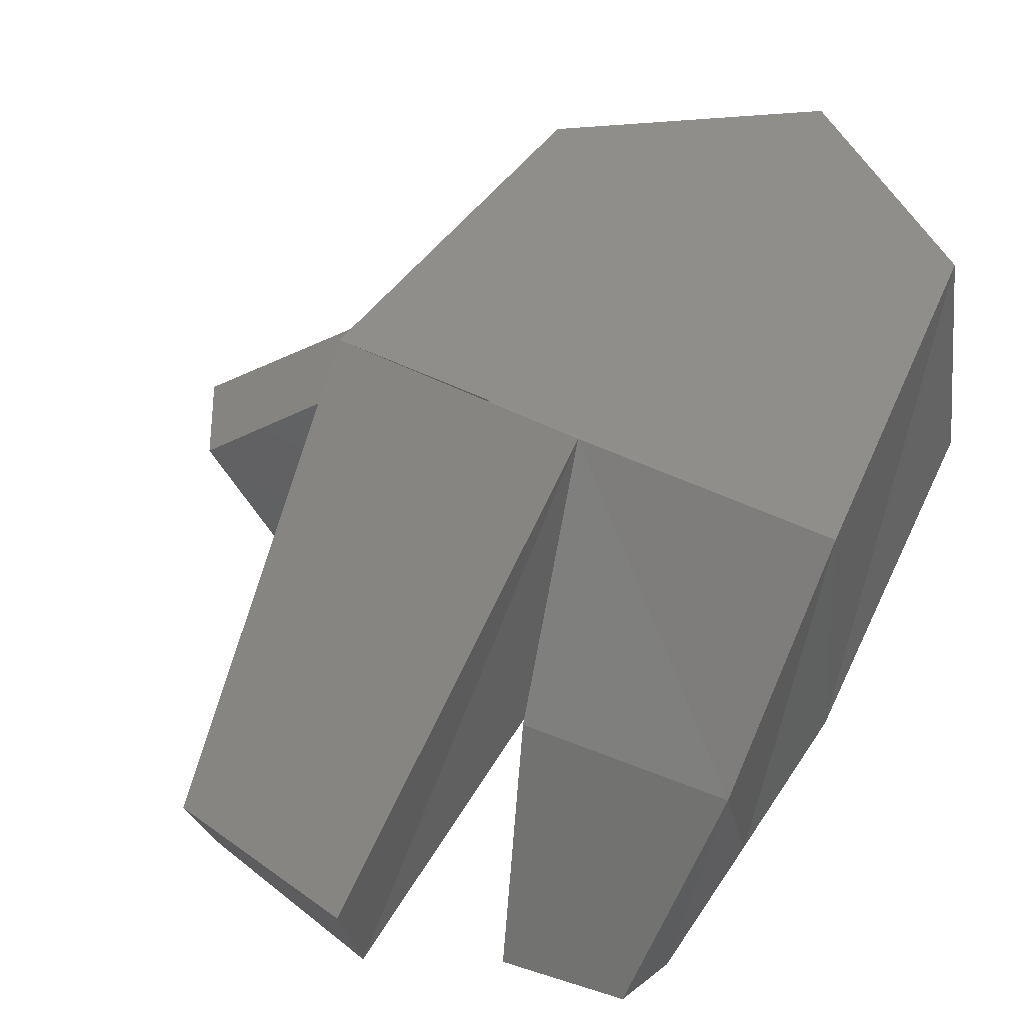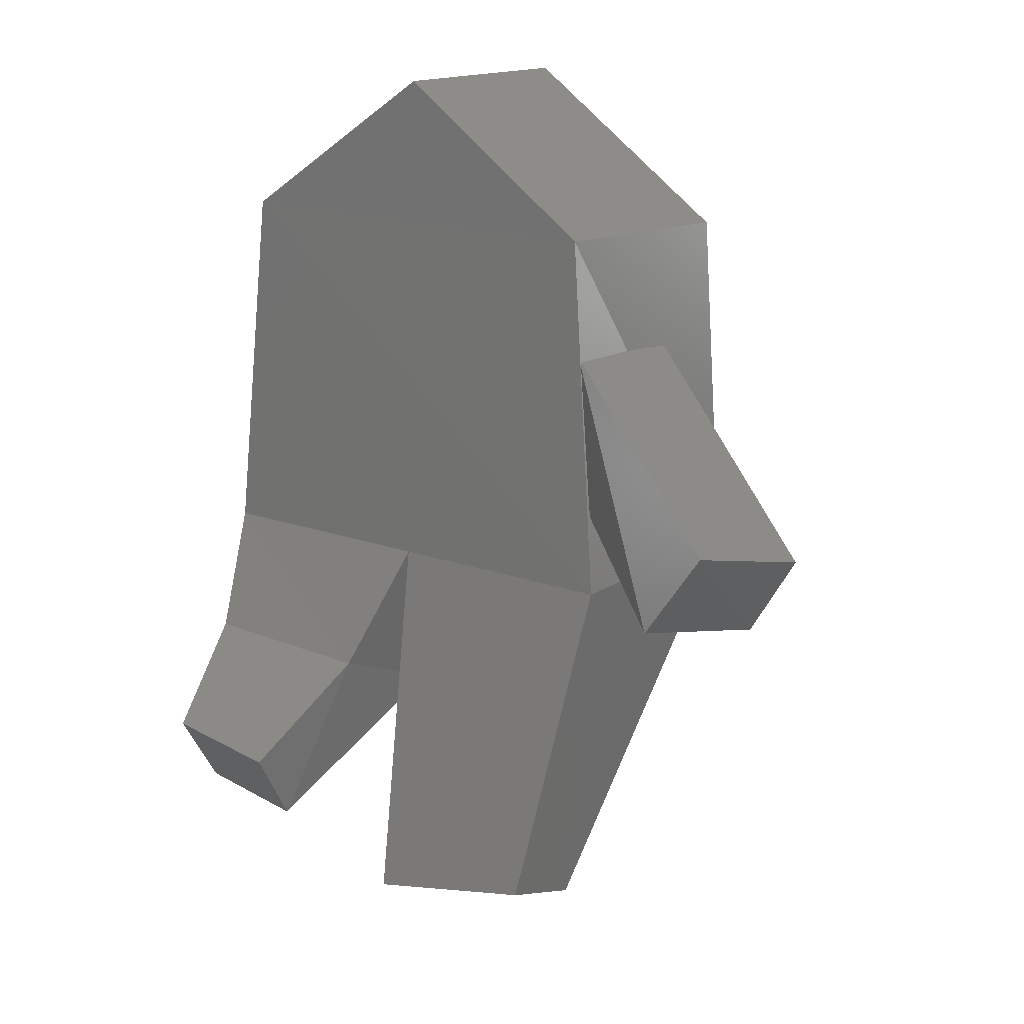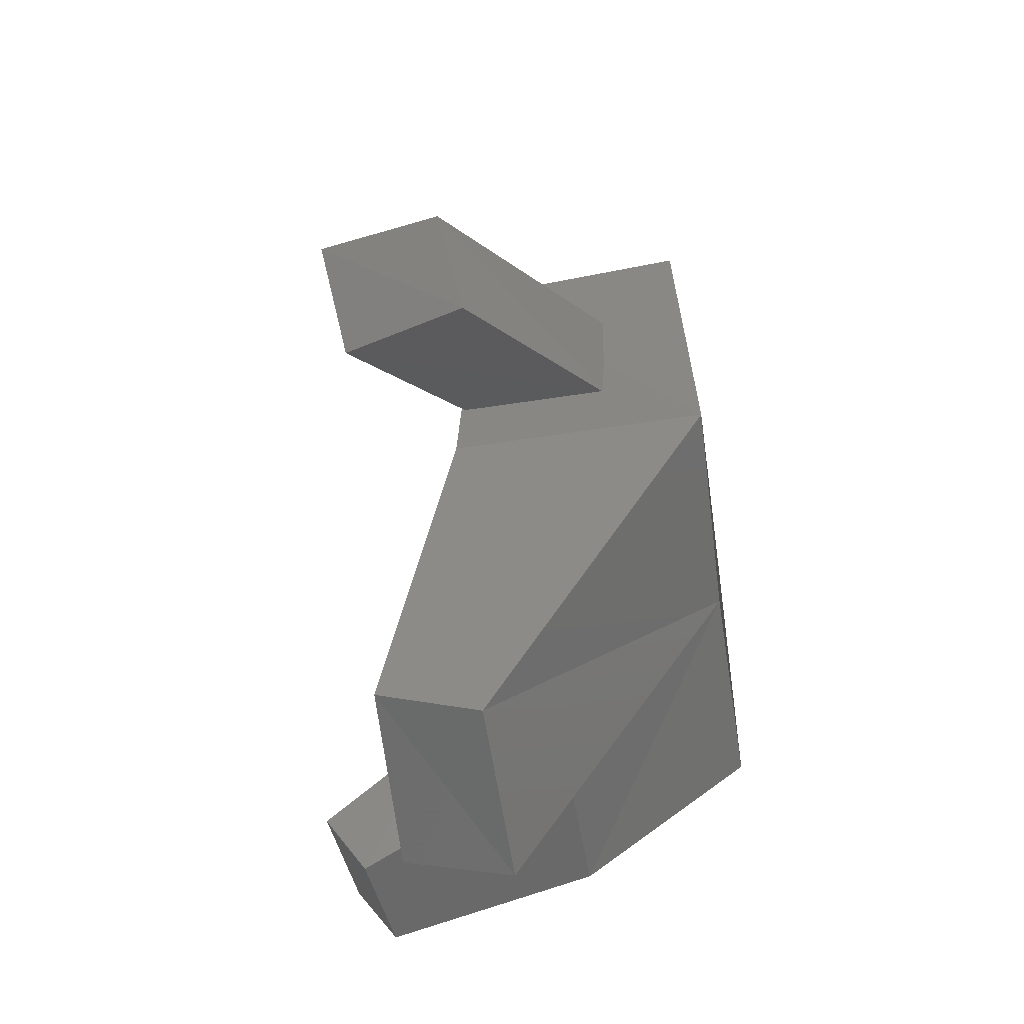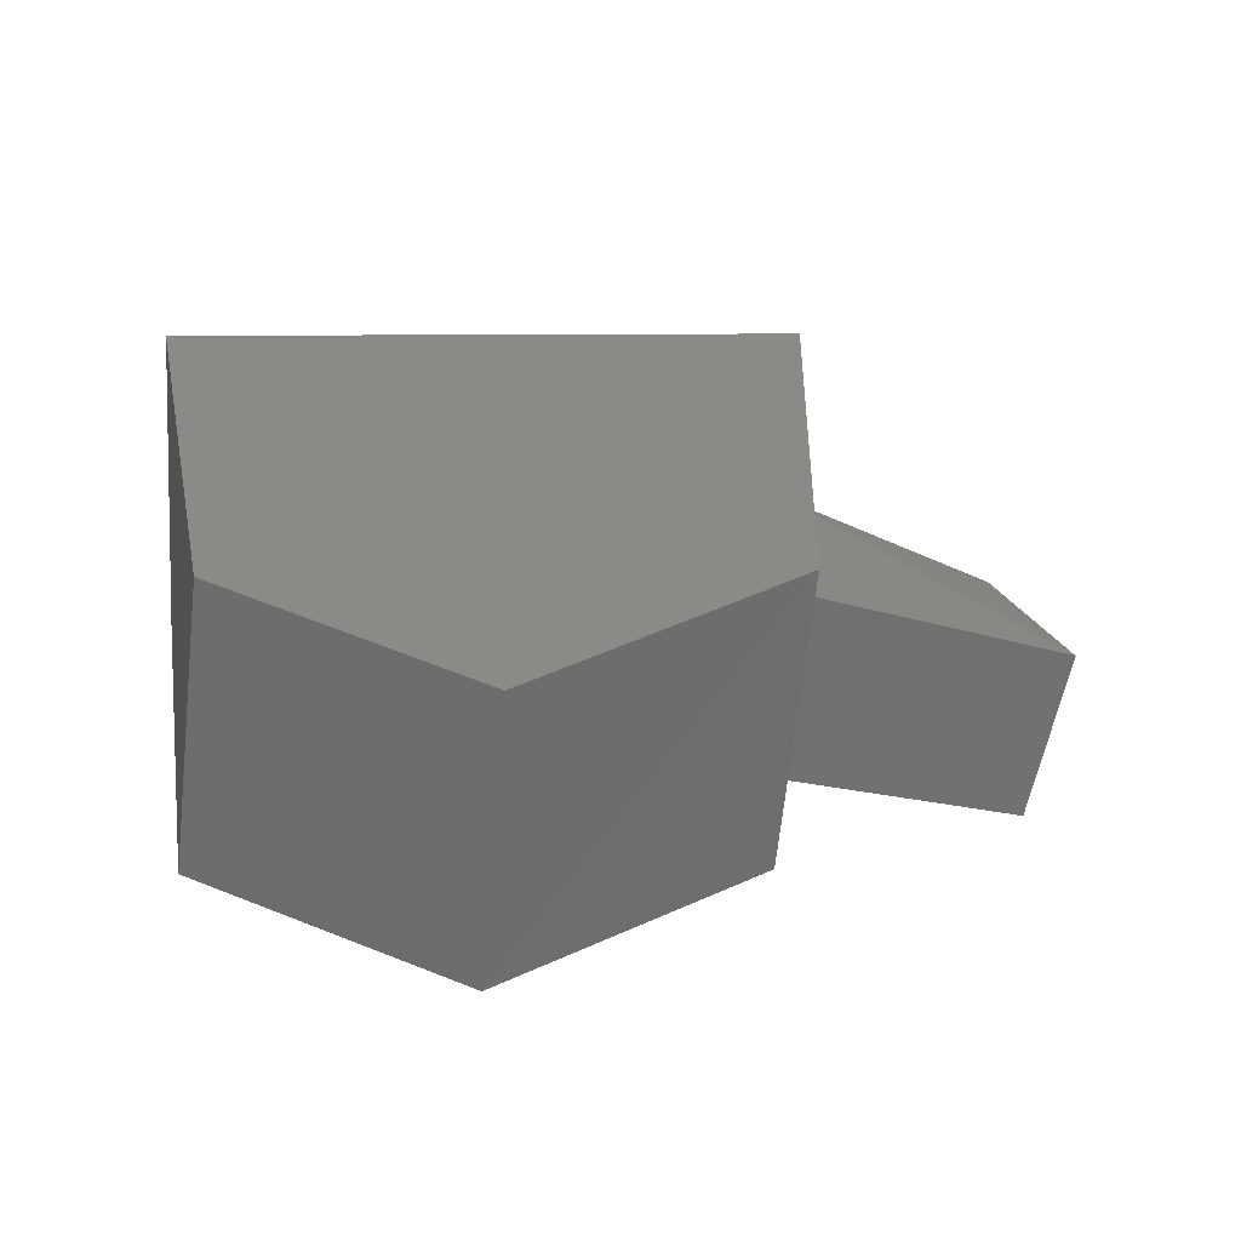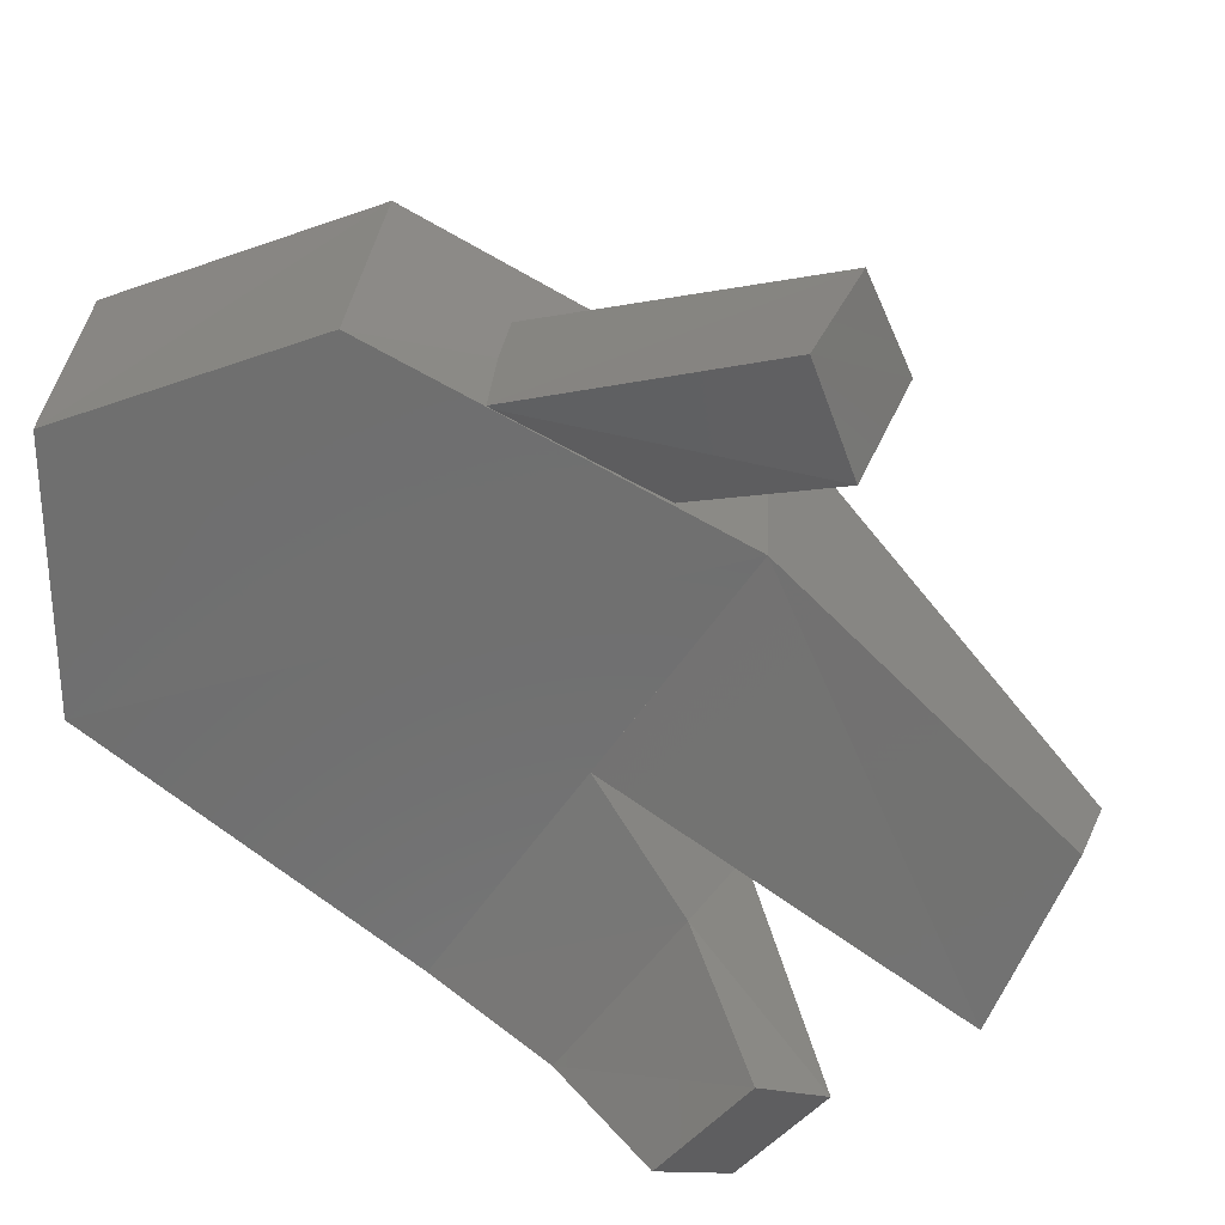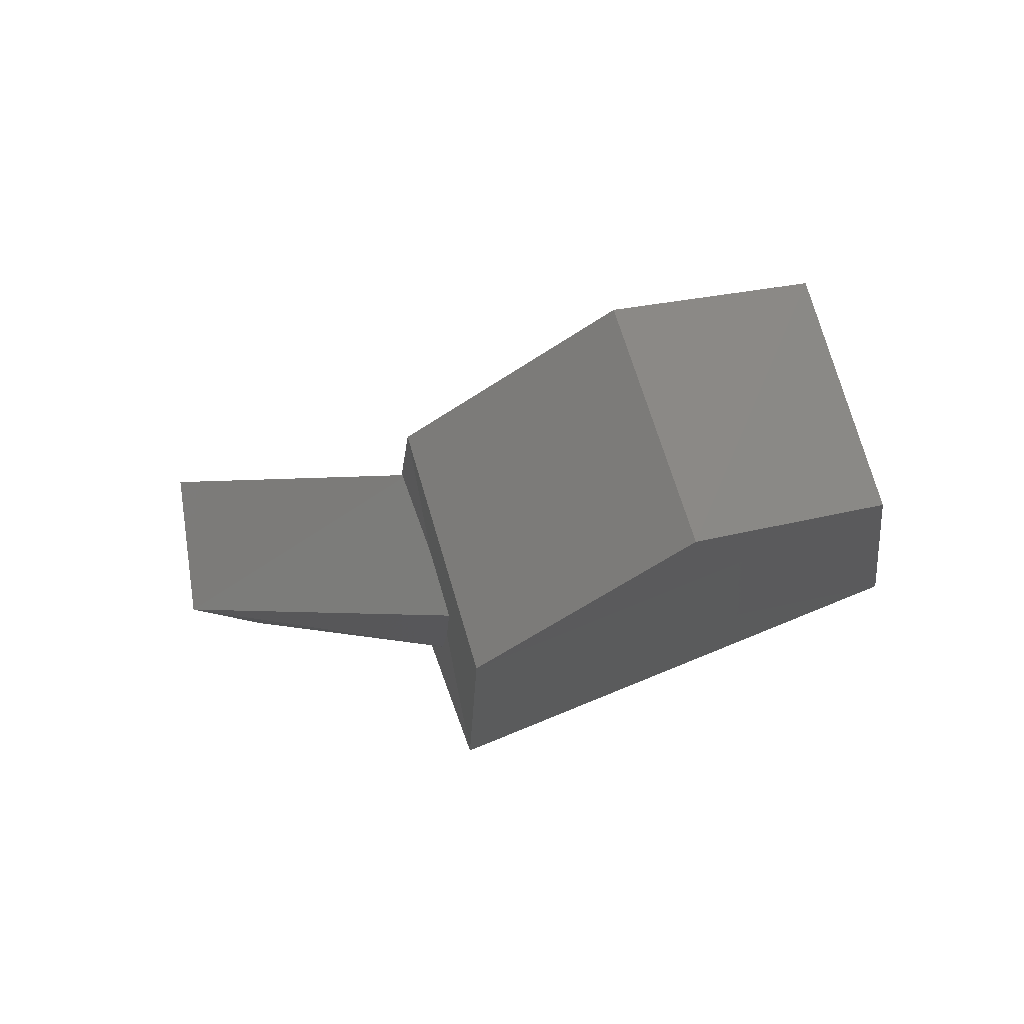
<metadata>
{"format":"stl","ext":"stl","renderer":"f3d","projection":"perspective","resolution":1024,"background":"white","views":[{"elev":48.3,"azim":-150.1,"up":"+Y"},{"elev":17.9,"azim":33.7,"up":"+Z"},{"elev":-54.8,"azim":97.5,"up":"+Z"},{"elev":28.8,"azim":-2.2,"up":"+Y"},{"elev":-61.4,"azim":55.5,"up":"+Y"},{"elev":74.8,"azim":157.0,"up":"+Z"}]}
</metadata>
<code>
# stl→obj: 31 verts, 52 faces
v 504.9 228.4 176.1
v 504.9 228.6 176.1
v 504.8 228.4 175.8
v 504.8 228.6 175.8
v 504.8 228.3 175.8
v 504.8 228.4 175.7
v 504.9 228.2 175.7
v 504.9 228.3 175.6
v 505 228.6 175.8
v 505 228.4 175.7
v 505 228.3 175.6
v 505 228.2 175.7
v 505 228.3 175.7
v 505 228.4 175.8
v 505.2 228.3 175.6
v 505.2 228.4 175.6
v 505.2 228.4 175.8
v 505.2 228.6 175.8
v 505.2 228.4 176.1
v 505.2 228.5 176.1
v 505 228.5 176.2
v 505 228.4 176.2
v 505 228.4 175.5
v 505.2 228.4 175.9
v 505.2 228.4 176
v 505.3 228.3 175.9
v 505.4 228.3 175.9
v 505.2 228.5 176
v 505.4 228.4 175.9
v 505.2 228.5 175.9
v 505.3 228.4 175.8
f 1 2 3
f 2 3 4
f 3 4 5
f 4 5 6
f 5 6 7
f 6 7 8
f 4 9 6
f 9 6 10
f 6 10 8
f 10 8 11
f 7 12 5
f 12 5 13
f 5 13 3
f 13 3 14
f 12 11 13
f 11 13 10
f 13 10 14
f 10 14 9
f 15 16 17
f 16 17 18
f 17 18 19
f 18 19 20
f 18 4 20
f 4 20 2
f 20 2 21
f 3 17 1
f 17 1 19
f 1 19 22
f 14 11 9
f 11 9 23
f 21 20 22
f 20 22 19
f 14 17 11
f 17 11 15
f 18 16 9
f 16 9 23
f 11 15 23
f 15 23 16
f 22 21 1
f 21 1 2
f 11 12 8
f 12 8 7
f 24 25 26
f 25 26 27
f 28 29 25
f 29 25 27
f 28 30 29
f 30 29 31
f 31 26 30
f 26 30 24
f 26 27 31
f 27 31 29

</code>
